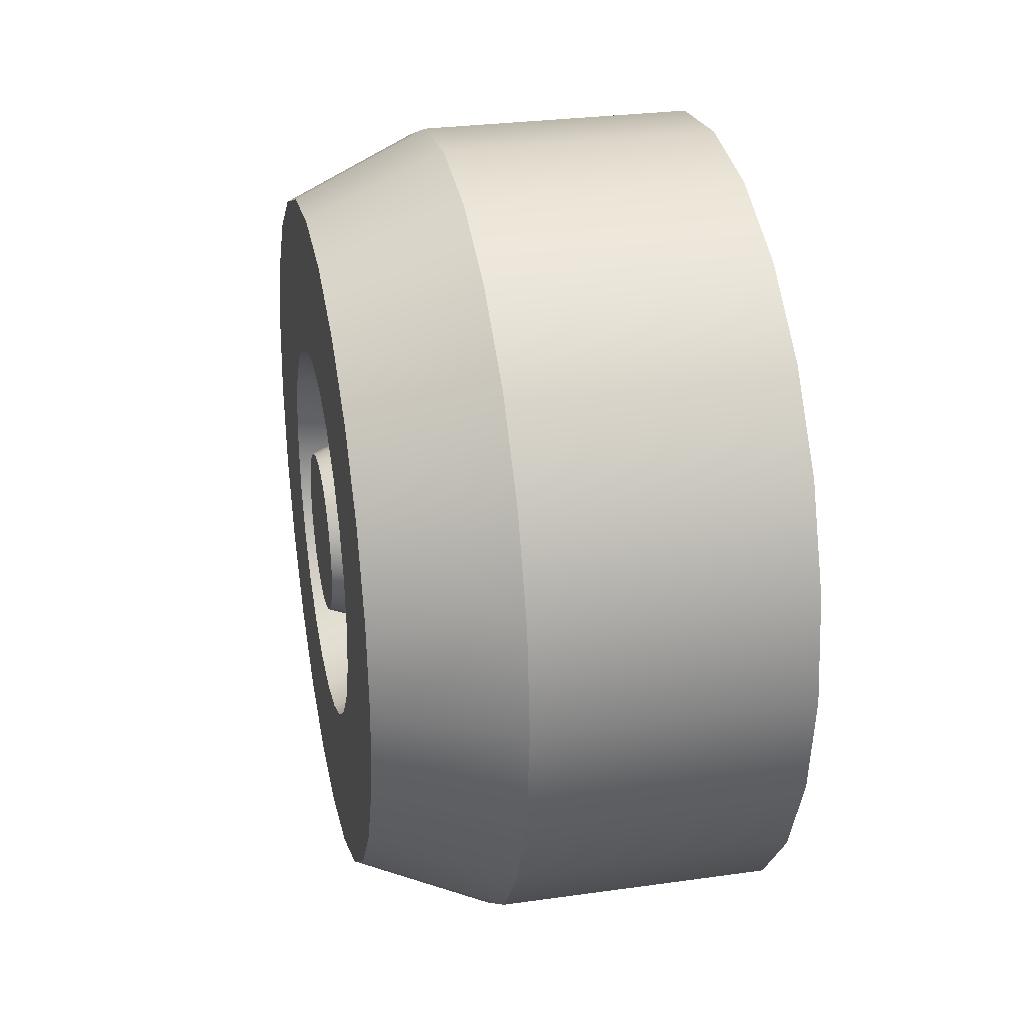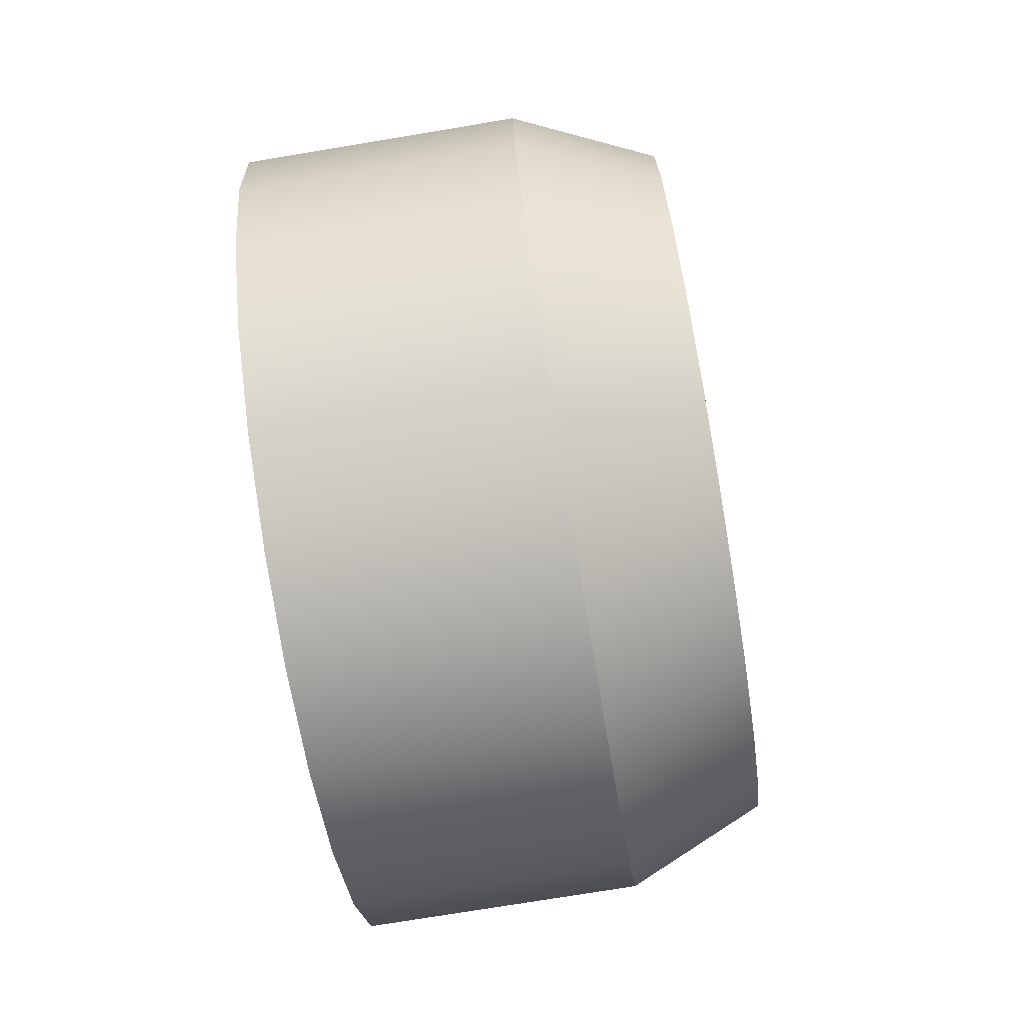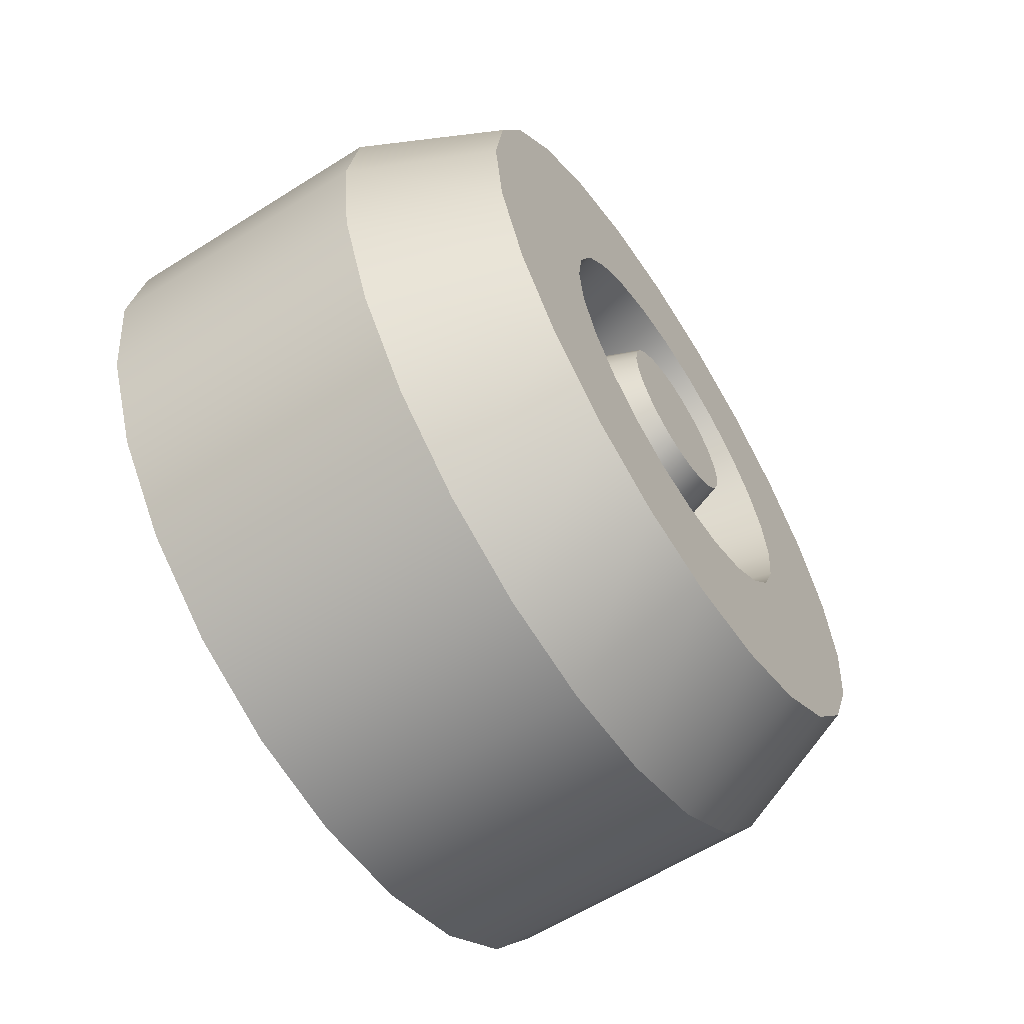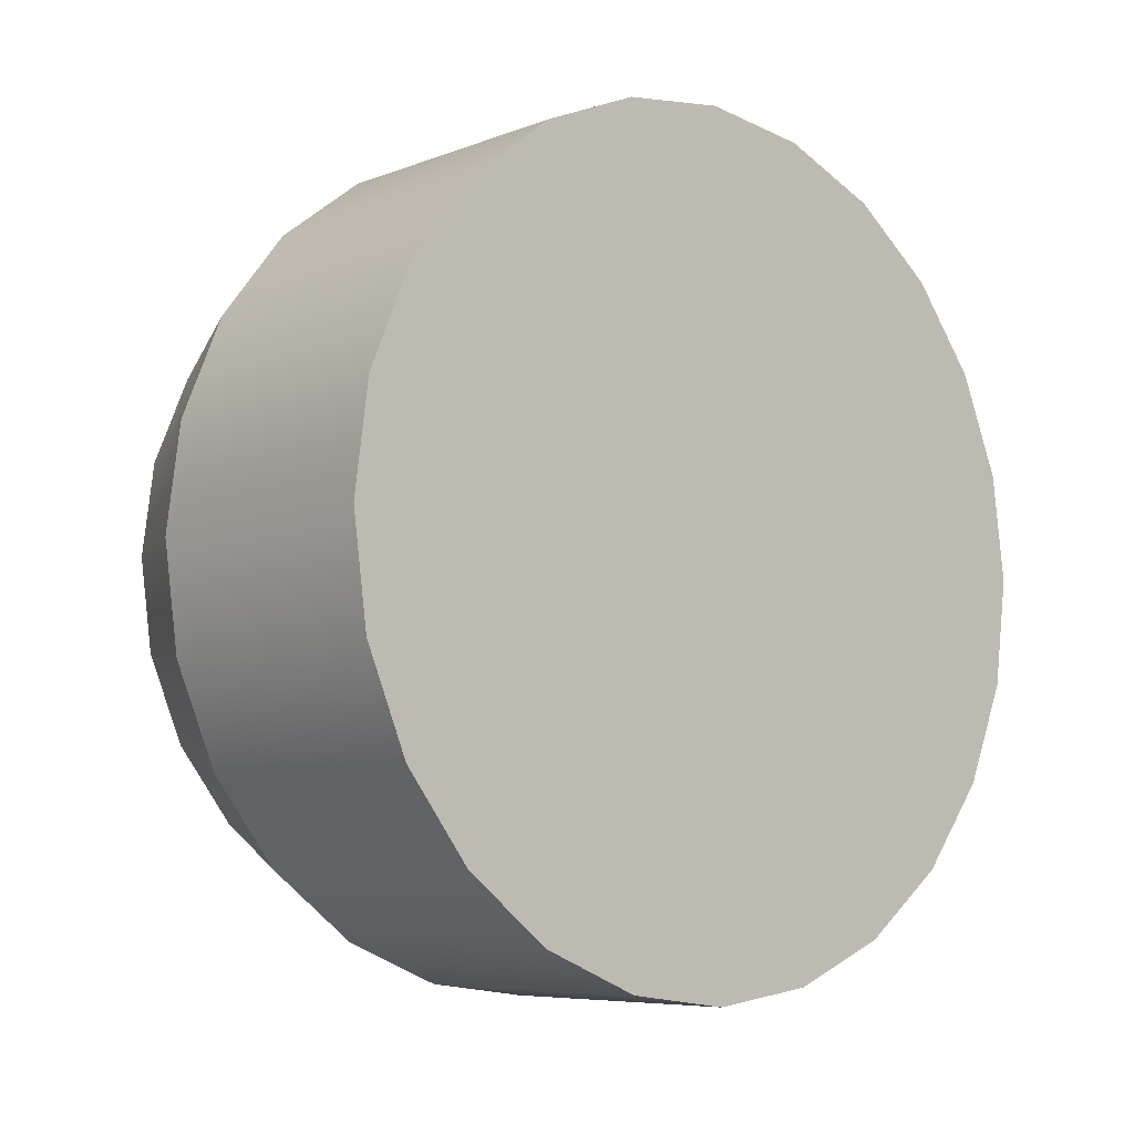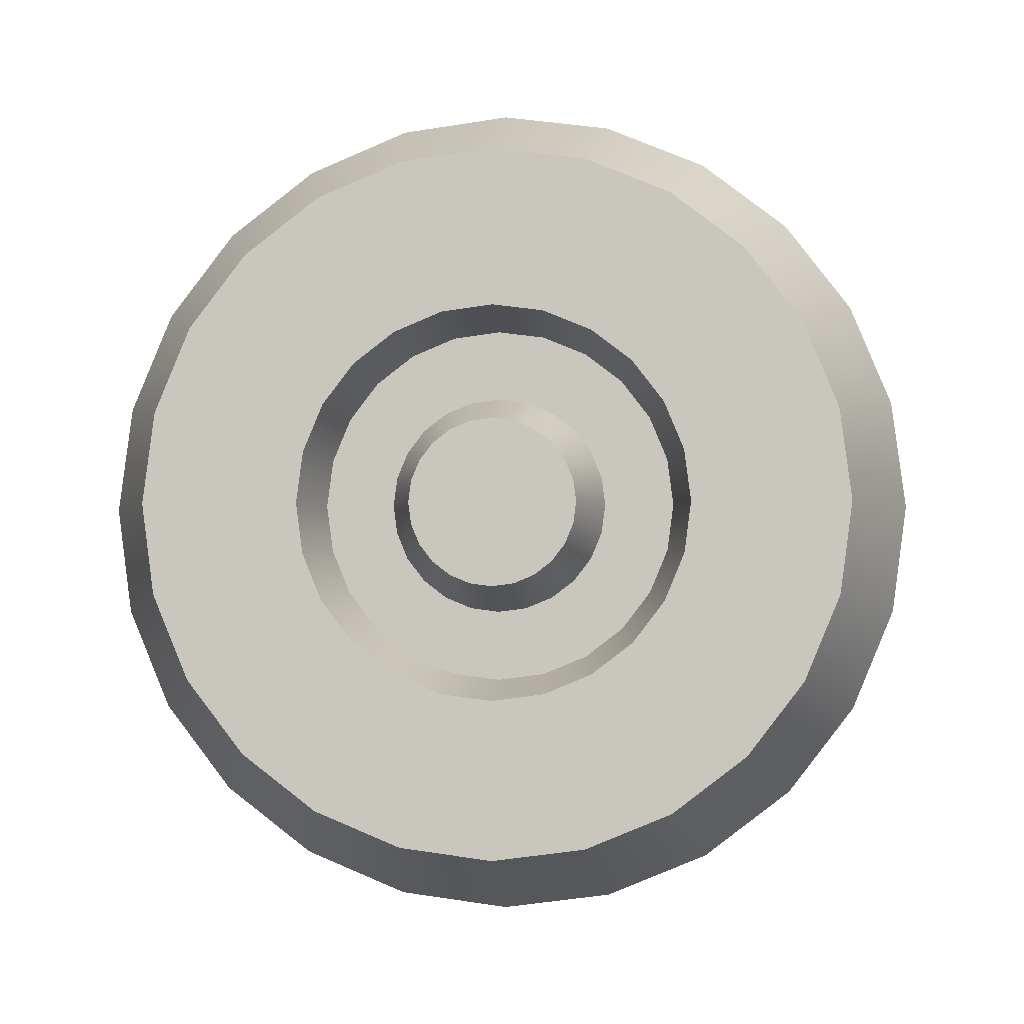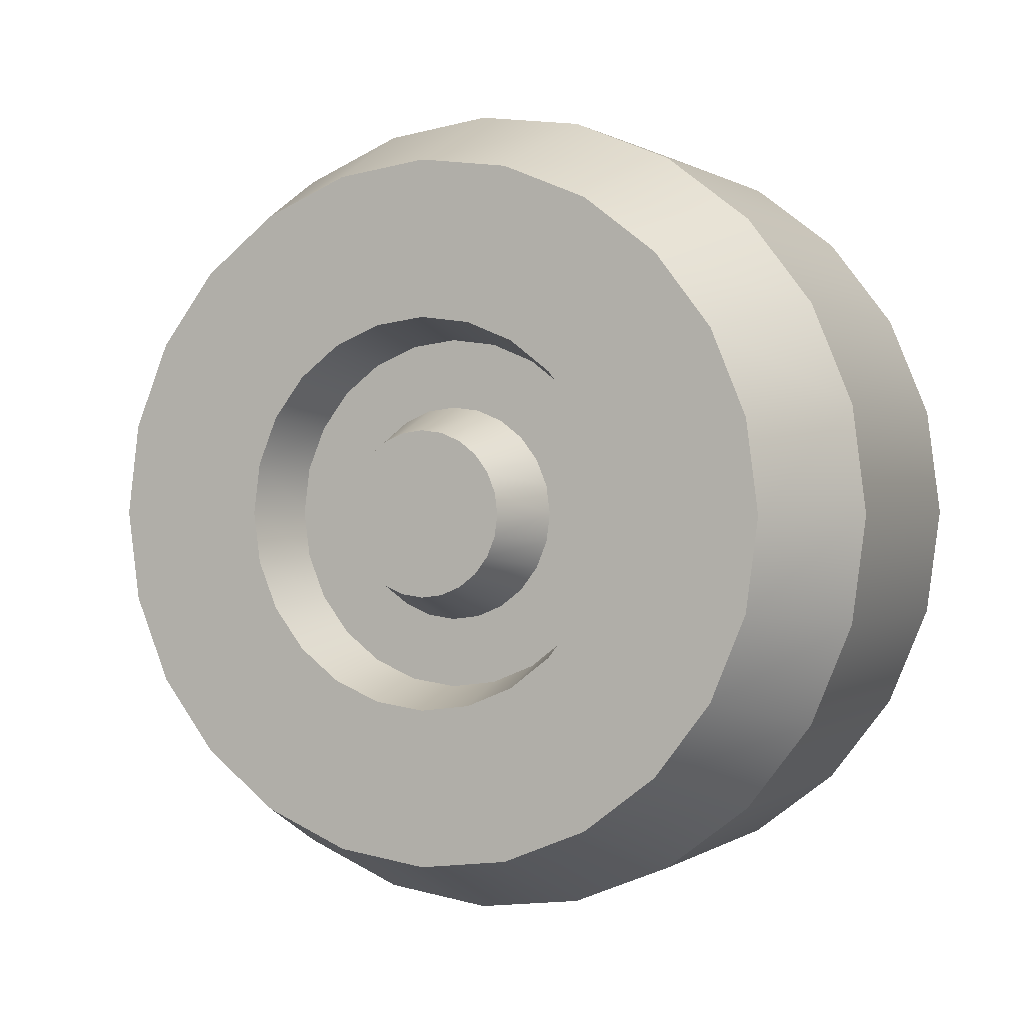
<metadata>
{"format":"obj","ext":"obj","renderer":"f3d","projection":"perspective","resolution":1024,"background":"white","views":[{"elev":29.3,"azim":-11.7,"up":"+Y"},{"elev":-74.7,"azim":-170.6,"up":"+Y"},{"elev":-61.3,"azim":-147.3,"up":"+Y"},{"elev":-6.9,"azim":48.2,"up":"+Z"},{"elev":-2.8,"azim":-84.5,"up":"+Y"},{"elev":0.6,"azim":-64.4,"up":"+Y"}]}
</metadata>
<code>
o wheelTractorDarkBack
v -2.625 1.933 1.116
v -1.75 1.856 1.856
v -1.75 2.274 1.313
v -2.625 1.578 1.578
v -2.625 1.578 -1.578
v -1.75 2.274 -1.313
v -1.75 1.856 -1.856
v -2.625 1.933 -1.116
v -1.75 2.536 0.6795
v -0 2.274 1.313
v -0 2.536 0.6795
v -2.625 2.156 -0.5776
v -1.75 2.625 0
v -1.75 2.536 -0.6795
v -2.625 2.232 0
v -0 -0 2.625
v -1.75 -0.6795 2.536
v -0 -0.6795 2.536
v -1.75 -0 2.625
v -1.75 1.313 2.274
v -2.625 1.116 1.933
v 0 -2.274 -1.313
v -1.75 -1.856 -1.856
v 0 -1.856 -1.856
v -1.75 -2.274 -1.313
v -0 -1.856 1.856
v -1.75 -2.274 1.313
v -0 -2.274 1.313
v -1.75 -1.856 1.856
v 0 2.625 0
v 0 2.536 -0.6795
v -1.75 -1.313 2.274
v -2.625 -1.578 1.578
v -2.625 -1.116 1.933
v -1.75 -2.536 0.6795
v -2.625 -2.232 -0
v -1.75 -2.625 -0
v -2.625 -2.156 0.5776
v -1.75 0 -2.625
v 0 -0.6795 -2.536
v -1.75 -0.6795 -2.536
v 0 0 -2.625
v 0 -1.313 -2.274
v -1.75 -1.313 -2.274
v -0 -2.536 0.6795
v 0 -2.625 -0
v 0 1.313 -2.274
v -1.75 1.313 -2.274
v 0 1.856 -1.856
v -2.625 1.116 -1.933
v -2.625 -1.578 -1.578
v -2.625 -1.933 -1.116
v 0 -2.536 -0.6795
v -1.75 -2.536 -0.6795
v -2.625 2.156 0.5776
v -2.625 -0.5776 2.156
v -1.75 0.6795 -2.536
v 0 0.6795 -2.536
v -2.625 -0.5776 -2.156
v -2.625 0 -2.232
v -2.625 0.5776 -2.156
v -0 1.313 2.274
v -1.75 0.6795 2.536
v -0 0.6795 2.536
v -0 -1.313 2.274
v -0 1.856 1.856
v -2.625 -1.933 1.116
v -2.625 -1.116 -1.933
v -2.625 -2.156 -0.5776
v 0 2.274 -1.313
v -2.625 0.5776 2.156
v -2.625 -0 2.232
v -2.625 0 -1.756
v -2.625 -0.4544 -1.696
v -2.625 -0.8779 -1.521
v -2.625 -1.242 -1.242
v -2.625 -1.521 -0.8779
v -2.625 -1.696 -0.4544
v -2.625 -1.756 -0
v -2.625 -1.696 0.4544
v -2.625 -1.521 0.8779
v -2.625 -1.242 1.242
v -2.625 -0.8779 1.521
v -2.625 -0.4544 1.696
v -2.625 -0 1.756
v -2.625 0.4544 1.696
v -2.625 0.8779 1.521
v -2.625 1.242 1.242
v -2.625 1.521 0.8779
v -2.625 1.696 0.4544
v -2.625 1.756 0
v -2.625 1.696 -0.4544
v -2.625 1.521 -0.8779
v -2.625 1.242 -1.242
v -2.625 0.8779 -1.521
v -2.625 0.4544 -1.696
v -2.188 -0 0.6854
v -2.625 -0.1366 0.5098
v -2.188 -0.1774 0.6621
v -2.625 -0 0.5278
v -2.625 -0.1366 -0.5098
v -2.625 0.1366 -0.5098
v -2.625 0 -0.5278
v -2.625 -0.2639 -0.4571
v -2.625 0.2639 -0.4571
v -2.625 -0.3732 -0.3732
v -2.625 0.3732 -0.3732
v -2.625 -0.4571 -0.2639
v -2.625 0.4571 -0.2639
v -2.625 0.5098 -0.1366
v -2.625 -0.5098 -0.1366
v -2.625 0.5278 0
v -2.625 -0.5278 -0
v -2.625 -0.5098 0.1366
v -2.625 0.5098 0.1366
v -2.625 -0.4571 0.2639
v -2.625 0.4571 0.2639
v -2.625 -0.3732 0.3732
v -2.625 0.3732 0.3732
v -2.625 -0.2639 0.4571
v -2.625 0.2639 0.4571
v -2.625 0.1366 0.5098
v -2.188 0.6854 0
v -2.188 0.6621 -0.1774
v -2.188 0.3427 0.5936
v -2.188 0.4847 0.4847
v -2.188 0.6621 0.1774
v -2.188 0.5936 -0.3427
v -2.188 -0.6621 -0.1774
v -2.188 -0.5936 -0.3427
v -2.188 0.4847 -0.4847
v -2.188 -0.6854 -0
v -2.188 -0.3427 0.5936
v -2.188 -0.4847 0.4847
v -2.188 -0.5936 0.3427
v -2.188 -0.4847 -0.4847
v -2.188 0 -0.6854
v -2.188 0.1774 -0.6621
v -2.188 0.5936 0.3427
v -2.188 -0.3427 -0.5936
v -2.188 0.3427 -0.5936
v -2.188 0.1774 0.6621
v -2.188 -0.1774 -0.6621
v -2.188 -0.6621 0.1774
v -2.625 1.242 0
v -2.188 1.083 -0.2903
v -2.188 1.121 0
v -2.625 1.199 -0.3213
v -2.188 -1.083 -0.2903
v -2.625 -1.242 -0
v -2.188 -1.121 -0
v -2.625 -1.199 -0.3213
v -2.188 -0.2903 -1.083
v -2.188 0.2903 -1.083
v -2.188 0 -1.121
v -2.188 -0.5607 -0.9712
v -2.188 0.5607 -0.9712
v -2.188 -0.793 -0.793
v -2.188 0.793 -0.793
v -2.188 -0.9712 -0.5607
v -2.188 -1.083 0.2903
v -2.188 -0.9712 0.5607
v -2.188 -0.793 0.793
v -2.188 0.793 0.793
v -2.188 0.9712 0.5607
v -2.188 1.083 0.2903
v -2.188 0.9712 -0.5607
v -2.188 -0.5607 0.9712
v -2.188 0.5607 0.9712
v -2.188 -0.2903 1.083
v -2.188 0.2903 1.083
v -2.188 -0 1.121
v -2.625 -0.8779 -0.8779
v -2.625 -1.075 -0.6208
v -2.625 -0.3213 -1.199
v -2.625 0 -1.242
v -2.625 -0.6208 -1.075
v -2.625 -1.199 0.3213
v -2.625 -1.075 0.6208
v -2.625 -0.8779 0.8779
v -2.625 -0.6208 1.075
v -2.625 -0.3213 1.199
v -2.625 -0 1.242
v -2.625 0.3213 1.199
v -2.625 0.6208 1.075
v -2.625 0.8779 0.8779
v -2.625 1.075 0.6208
v -2.625 1.199 0.3213
v -2.625 1.075 -0.6208
v -2.625 0.8779 -0.8779
v -2.625 0.6208 -1.075
v -2.625 0.3213 -1.199
f 1 2 3
f 2 1 4
f 5 6 7
f 6 5 8
f 9 10 11
f 10 9 3
f 12 13 14
f 13 12 15
f 16 17 18
f 17 16 19
f 20 4 21
f 4 20 2
f 22 23 24
f 23 22 25
f 26 27 28
f 27 26 29
f 14 30 31
f 30 14 13
f 32 33 29
f 33 32 34
f 35 36 37
f 36 35 38
f 39 40 41
f 40 39 42
f 41 43 44
f 43 41 40
f 45 37 46
f 37 45 35
f 7 47 48
f 47 7 49
f 5 48 50
f 48 5 7
f 25 51 23
f 51 25 52
f 53 25 22
f 25 53 54
f 55 3 9
f 3 55 1
f 17 34 32
f 34 17 56
f 8 14 6
f 14 8 12
f 57 42 39
f 42 57 58
f 59 39 41
f 39 59 60
f 61 39 60
f 39 61 57
f 62 63 64
f 63 62 20
f 65 29 26
f 29 65 32
f 3 66 10
f 66 3 2
f 29 67 27
f 67 29 33
f 68 41 44
f 41 68 59
f 37 69 54
f 69 37 36
f 44 24 23
f 24 44 43
f 27 38 35
f 38 27 67
f 28 35 45
f 35 28 27
f 46 54 53
f 54 46 37
f 50 57 61
f 57 50 48
f 7 70 49
f 70 7 6
f 13 11 30
f 11 13 9
f 54 52 25
f 52 54 69
f 58 40 42
f 40 58 43
f 43 58 47
f 43 47 49
f 43 49 24
f 24 49 70
f 24 70 22
f 22 70 31
f 22 31 53
f 53 31 30
f 53 30 46
f 46 30 11
f 46 11 45
f 45 11 10
f 45 10 28
f 28 10 66
f 28 66 26
f 26 66 62
f 26 62 65
f 65 62 64
f 65 64 18
f 18 64 16
f 18 32 65
f 32 18 17
f 63 21 71
f 21 63 20
f 51 44 23
f 44 51 68
f 64 19 16
f 19 64 63
f 48 58 57
f 58 48 47
f 63 72 19
f 72 63 71
f 15 9 13
f 9 15 55
f 19 56 17
f 56 19 72
f 6 31 70
f 31 6 14
f 66 20 62
f 20 66 2
f 59 61 60
f 61 59 68
f 61 68 50
f 50 68 51
f 50 51 73
f 73 51 74
f 74 51 75
f 75 51 52
f 75 52 76
f 76 52 77
f 77 52 69
f 77 69 78
f 78 69 36
f 78 36 79
f 79 36 38
f 79 38 80
f 80 38 81
f 81 38 67
f 81 67 82
f 82 67 33
f 82 33 83
f 83 33 84
f 84 33 34
f 84 34 85
f 21 85 34
f 21 86 85
f 4 86 21
f 4 87 86
f 4 88 87
f 1 88 4
f 1 89 88
f 55 89 1
f 55 90 89
f 55 91 90
f 15 91 55
f 15 92 91
f 12 92 15
f 12 93 92
f 8 93 12
f 8 94 93
f 8 95 94
f 5 95 8
f 5 96 95
f 5 73 96
f 73 5 50
f 21 34 56
f 21 56 71
f 71 56 72
f 97 98 99
f 98 97 100
f 101 102 103
f 102 101 104
f 102 104 105
f 105 104 106
f 105 106 107
f 107 106 108
f 107 108 109
f 109 108 110
f 110 108 111
f 110 111 112
f 112 111 113
f 112 113 114
f 112 114 115
f 115 114 116
f 115 116 117
f 117 116 118
f 117 118 119
f 119 118 120
f 119 120 121
f 121 120 122
f 122 120 98
f 122 98 100
f 110 123 124
f 123 110 112
f 125 119 121
f 119 125 126
f 112 127 123
f 127 112 115
f 109 124 128
f 124 109 110
f 129 108 130
f 108 129 111
f 131 109 128
f 109 131 107
f 132 111 129
f 111 132 113
f 133 118 134
f 118 133 120
f 134 116 135
f 116 134 118
f 108 136 130
f 136 108 106
f 102 137 103
f 137 102 138
f 117 126 139
f 126 117 119
f 106 140 136
f 140 106 104
f 105 138 102
f 138 105 141
f 97 122 100
f 122 97 142
f 107 141 105
f 141 107 131
f 127 117 139
f 117 127 115
f 142 121 122
f 121 142 125
f 99 120 133
f 120 99 98
f 101 137 143
f 137 101 103
f 104 143 140
f 143 104 101
f 144 113 132
f 113 144 114
f 116 144 135
f 144 116 114
f 145 146 147
f 146 145 148
f 149 150 151
f 150 149 152
f 153 154 155
f 154 153 156
f 154 156 157
f 157 156 158
f 157 158 159
f 159 158 160
f 159 160 137
f 137 160 143
f 143 160 140
f 140 160 136
f 136 160 149
f 136 149 130
f 130 149 129
f 129 149 151
f 129 151 132
f 132 151 144
f 144 151 161
f 144 161 135
f 135 161 162
f 135 162 134
f 134 162 133
f 133 162 163
f 133 163 99
f 99 163 97
f 164 97 163
f 164 142 97
f 164 125 142
f 165 125 164
f 165 126 125
f 165 139 126
f 166 139 165
f 166 127 139
f 147 127 166
f 147 123 127
f 147 124 123
f 146 124 147
f 146 128 124
f 146 131 128
f 167 131 146
f 167 141 131
f 167 138 141
f 167 137 138
f 137 167 159
f 164 163 168
f 164 168 169
f 169 168 170
f 169 170 171
f 171 170 172
f 173 160 158
f 160 173 174
f 76 175 176
f 175 76 77
f 175 77 177
f 177 77 173
f 173 77 78
f 173 78 174
f 174 78 152
f 152 78 79
f 152 79 150
f 150 79 178
f 178 79 80
f 178 80 179
f 179 80 81
f 179 81 180
f 180 81 181
f 181 81 82
f 181 82 182
f 182 82 183
f 183 82 88
f 88 82 87
f 87 82 83
f 87 83 84
f 87 84 86
f 86 84 85
f 88 184 183
f 88 185 184
f 89 185 88
f 89 186 185
f 89 187 186
f 90 187 89
f 90 188 187
f 91 188 90
f 91 145 188
f 91 148 145
f 92 148 91
f 92 189 148
f 93 189 92
f 93 190 189
f 93 191 190
f 93 192 191
f 94 192 93
f 94 176 192
f 95 176 94
f 95 76 176
f 95 75 76
f 96 75 95
f 96 74 75
f 74 96 73
f 182 168 181
f 168 182 170
f 165 188 166
f 188 165 187
f 150 161 151
f 161 150 178
f 178 162 161
f 162 178 179
f 159 191 157
f 191 159 190
f 156 175 177
f 175 156 153
f 184 169 171
f 169 184 185
f 166 145 147
f 145 166 188
f 174 149 160
f 149 174 152
f 164 187 165
f 187 164 186
f 146 189 167
f 189 146 148
f 153 176 175
f 176 153 155
f 155 192 176
f 192 155 154
f 158 177 173
f 177 158 156
f 179 163 162
f 163 179 180
f 183 170 182
f 170 183 172
f 183 171 172
f 171 183 184
f 181 163 180
f 163 181 168
f 157 192 154
f 192 157 191
f 185 164 169
f 164 185 186
f 167 190 159
f 190 167 189

</code>
